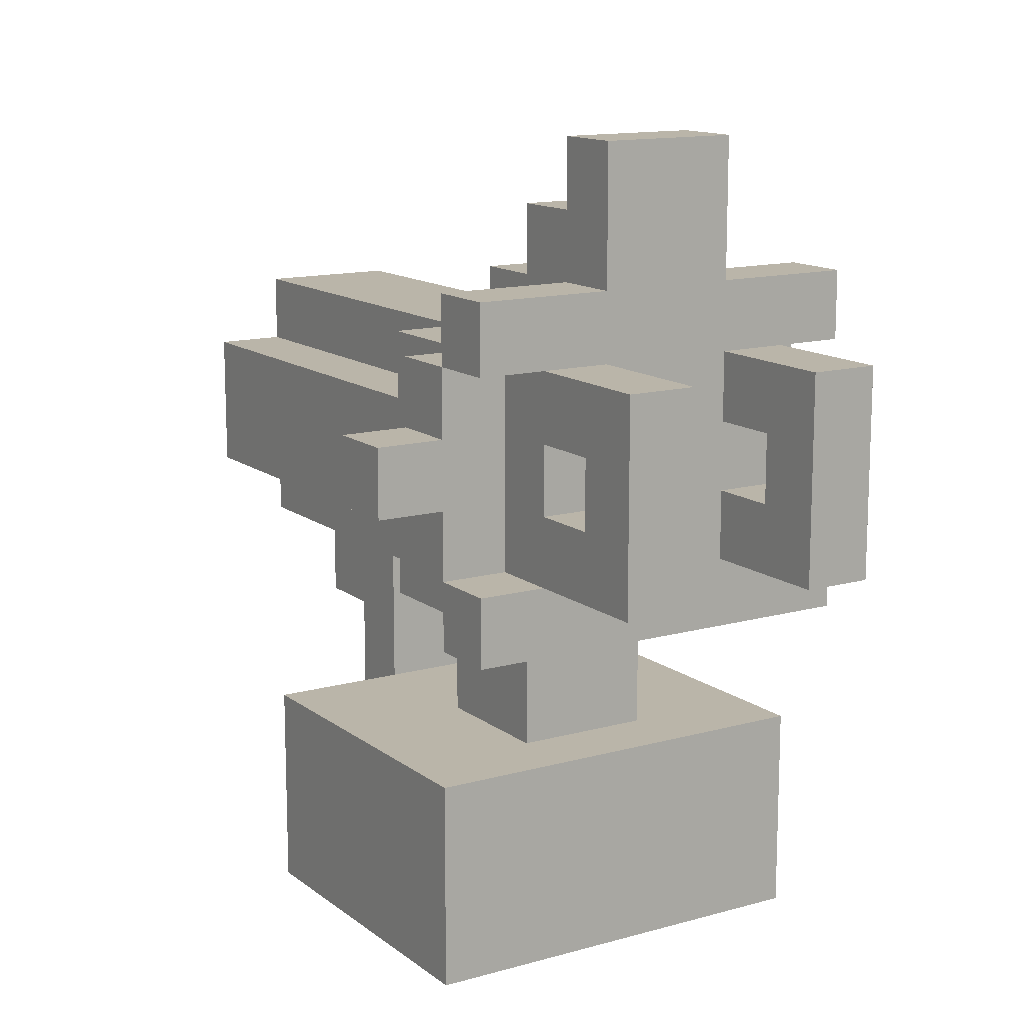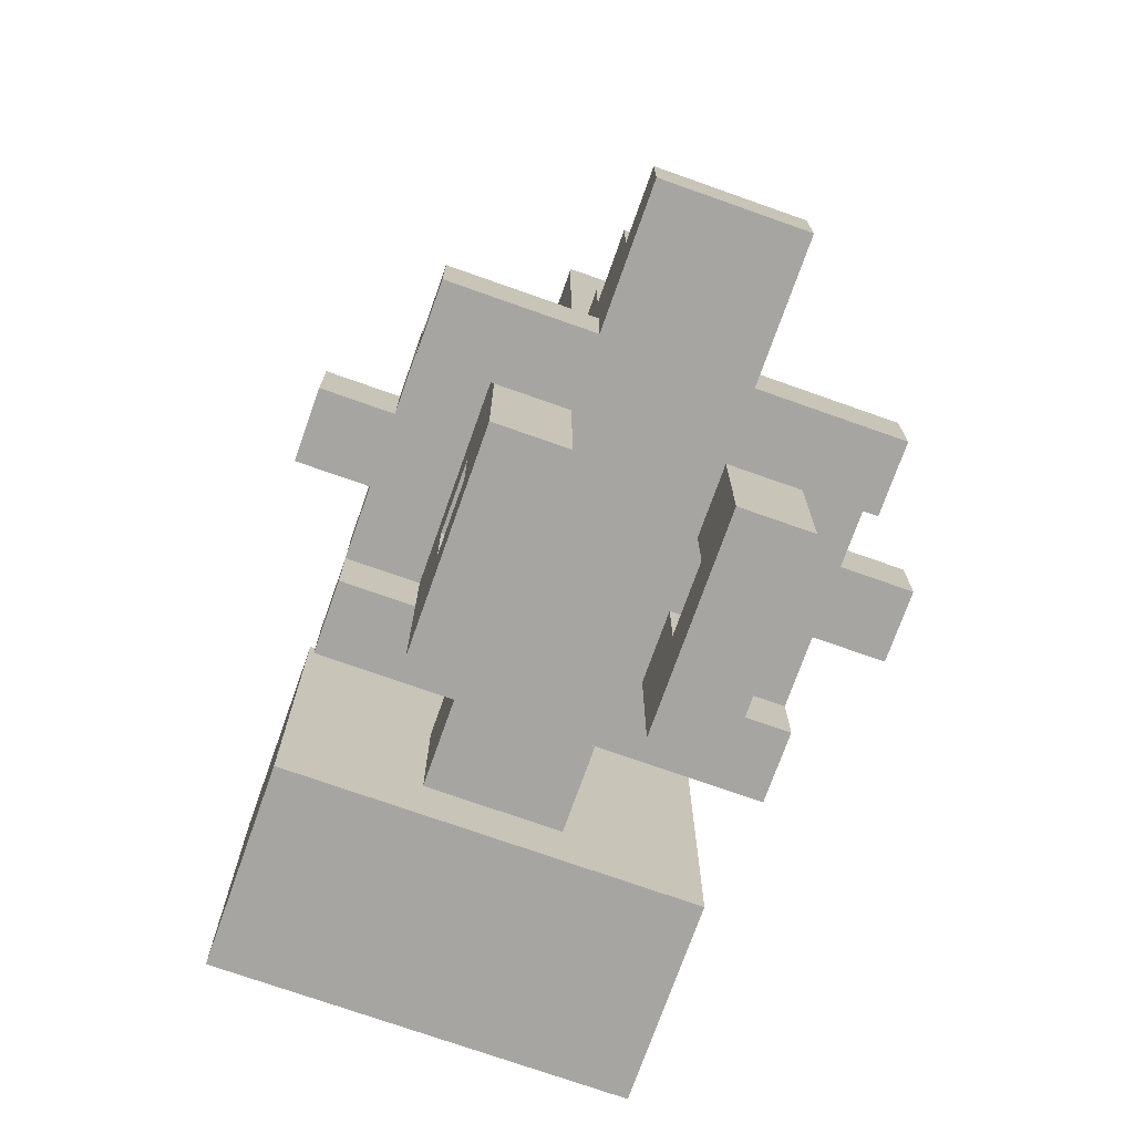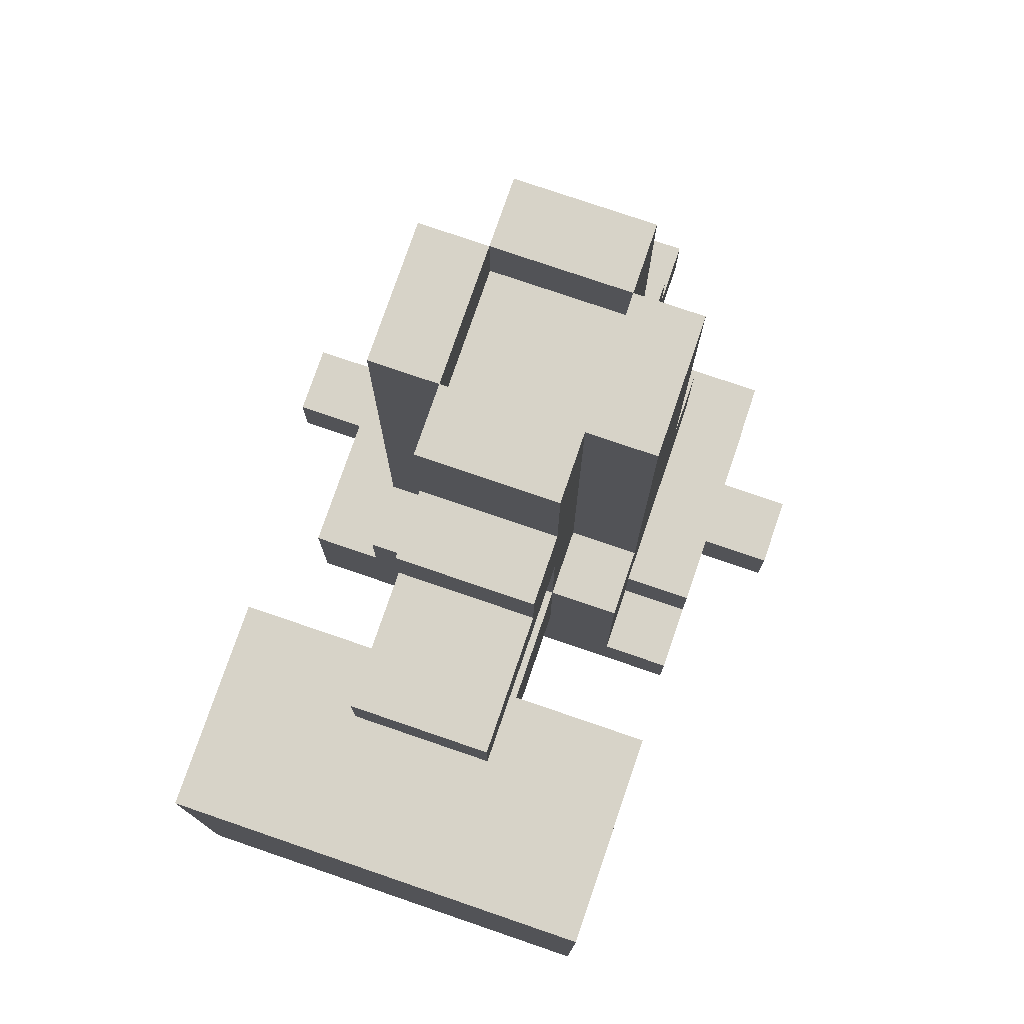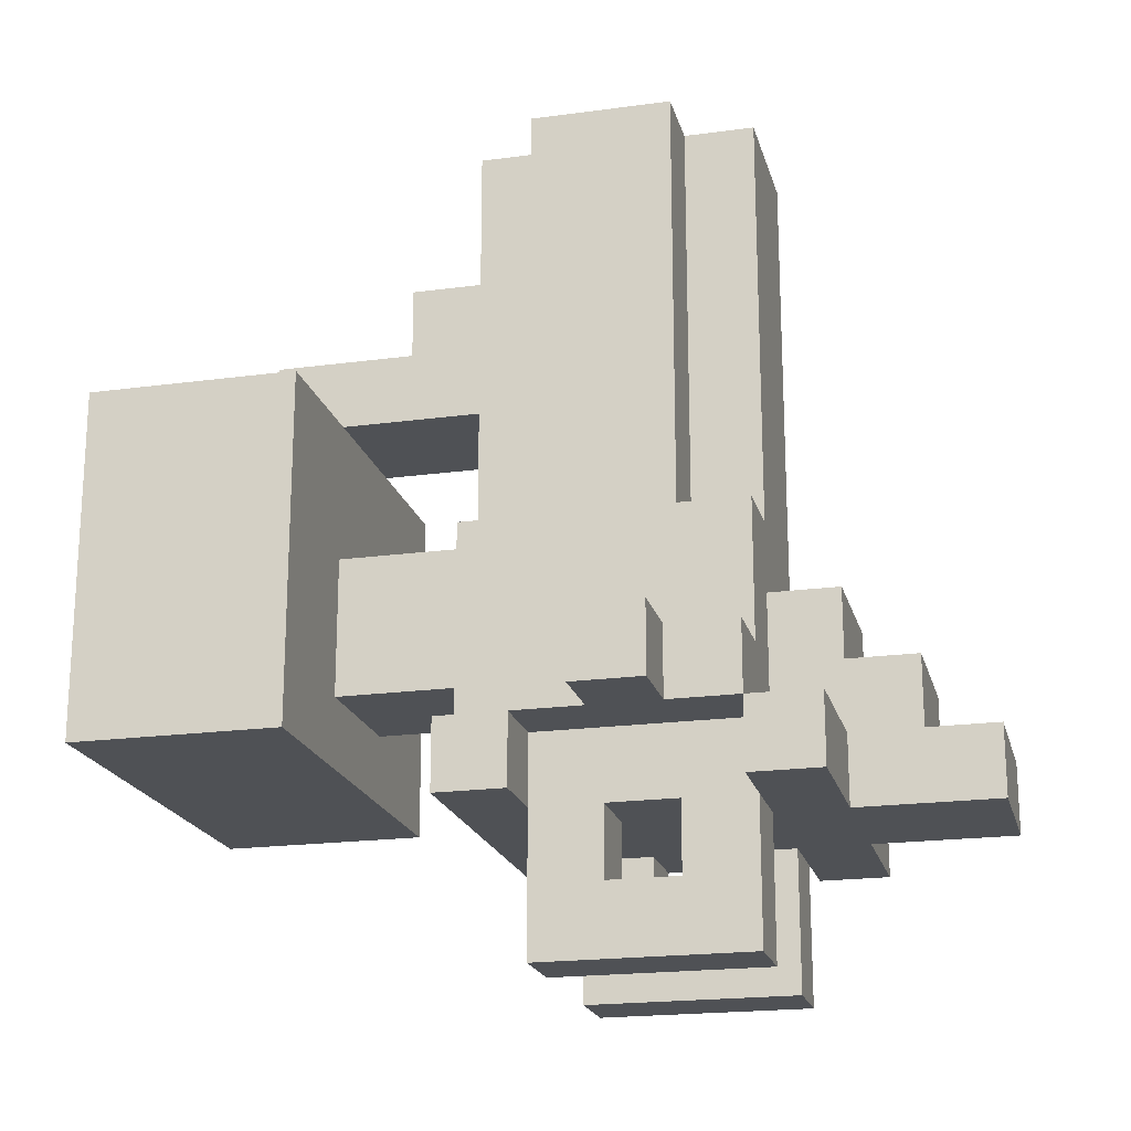
<metadata>
{"format":"obj","ext":"obj","renderer":"f3d","projection":"perspective","resolution":1024,"background":"white","views":[{"elev":13.5,"azim":147.9,"up":"+Y"},{"elev":-73.6,"azim":160.5,"up":"+Z"},{"elev":77.0,"azim":18.9,"up":"+Z"},{"elev":-20.0,"azim":104.0,"up":"+Z"}]}
</metadata>
<code>
g turret1B
v -4 7 -2
v -4 7 -3
v -4 8 -2
v -4 8 -3
v -3 0 2
v -3 0 -3
v -3 3 2
v -3 3 -3
v -3 5 -2
v -3 5 -4
v -3 6 -3
v -3 6 -4
v -3 7 -2
v -3 7 -3
v -3 8 -2
v -3 8 -3
v -3 9 -2
v -3 9 -3
v -3 9 -4
v -3 10 -3
v -3 10 -4
v -2 5 -1
v -2 5 -2
v -2 6 6
v -2 6 -1
v -2 6 -3
v -2 6 -4
v -2 6 -6
v -2 7 5
v -2 7 4
v -2 7 3
v -2 7 2
v -2 7 -1
v -2 7 -2
v -2 7 -4
v -2 7 -5
v -2 8 6
v -2 8 5
v -2 8 4
v -2 8 3
v -2 8 2
v -2 8 -1
v -2 8 -2
v -2 8 -4
v -2 8 -5
v -2 9 -1
v -2 9 -2
v -2 9 -3
v -2 9 -4
v -2 9 -6
v -1 2 3
v -1 2 2
v -1 3 2
v -1 3 -0
v -1 3 -2
v -1 4 4
v -1 4 3
v -1 5 6
v -1 5 4
v -1 5 2
v -1 5 -0
v -1 5 -1
v -1 5 -2
v -1 6 6
v -1 6 -1
v -1 8 6
v -1 8 5
v -1 8 4
v -1 8 3
v -1 8 2
v -1 8 1
v -1 8 -0
v -1 8 -1
v -1 9 6
v -1 9 5
v -1 9 4
v -1 9 3
v -1 9 2
v -1 9 1
v -1 9 -0
v -1 9 -1
v -1 9 -3
v -1 10 -1
v -1 10 -2
v -1 10 -3
v -1 10 -4
v -1 11 -2
v -1 11 -3
v -1 12 -3
v -1 12 -4
v 1 6 6
v 1 6 5
v 1 6 -4
v 1 6 -6
v 1 7 -4
v 1 7 -5
v 1 8 6
v 1 8 5
v 1 8 -4
v 1 8 -5
v 1 9 -4
v 1 9 -6
v -1 6 6
v -1 6 5
v -1 6 -4
v -1 6 -6
v -1 7 -4
v -1 7 -5
v -1 8 6
v -1 8 5
v -1 8 -4
v -1 8 -5
v -1 9 -4
v -1 9 -6
v 1 2 3
v 1 2 2
v 1 3 2
v 1 3 -0
v 1 3 -2
v 1 4 4
v 1 4 3
v 1 5 6
v 1 5 4
v 1 5 2
v 1 5 -0
v 1 5 -2
v 1 6 6
v 1 6 -0
v 1 8 6
v 1 8 5
v 1 8 4
v 1 8 3
v 1 8 2
v 1 8 1
v 1 8 -0
v 1 9 6
v 1 9 5
v 1 9 4
v 1 9 3
v 1 9 2
v 1 9 1
v 1 9 -0
v 1 9 -1
v 1 9 -3
v 1 10 -1
v 1 10 -2
v 1 10 -3
v 1 10 -4
v 1 11 -2
v 1 11 -3
v 1 12 -3
v 1 12 -4
v 2 5 -0
v 2 5 -3
v 2 6 6
v 2 6 -0
v 2 6 -2
v 2 6 -3
v 2 6 -4
v 2 6 -6
v 2 7 5
v 2 7 4
v 2 7 3
v 2 7 2
v 2 7 -1
v 2 7 -2
v 2 7 -4
v 2 7 -5
v 2 8 6
v 2 8 5
v 2 8 4
v 2 8 3
v 2 8 2
v 2 8 -0
v 2 8 -1
v 2 8 -2
v 2 8 -4
v 2 8 -5
v 2 9 -0
v 2 9 -2
v 2 9 -3
v 2 9 -4
v 2 9 -6
v 3 0 2
v 3 0 -3
v 3 3 2
v 3 3 -3
v 3 5 -3
v 3 5 -4
v 3 6 -2
v 3 6 -3
v 3 6 -4
v 3 7 -2
v 3 7 -3
v 3 8 -2
v 3 8 -3
v 3 9 -2
v 3 9 -3
v 3 9 -4
v 3 10 -3
v 3 10 -4
v 4 7 -2
v 4 7 -3
v 4 8 -2
v 4 8 -3
v -2 6 6
v -2 8 6
v -1 5 6
v -1 6 6
v -1 8 6
v -1 9 6
v 1 5 6
v 1 6 6
v 1 8 6
v 1 9 6
v 2 6 6
v 2 8 6
v -1 6 5
v -1 8 5
v 1 6 5
v 1 8 5
v -1 4 4
v -1 5 4
v 1 4 4
v 1 5 4
v -1 2 3
v -1 4 3
v 1 2 3
v 1 4 3
v -3 0 2
v -3 3 2
v -1 2 2
v -1 3 2
v 1 2 2
v 1 3 2
v 3 0 2
v 3 3 2
v -1 3 -0
v -1 5 -0
v 1 3 -0
v 1 5 -0
v 1 6 -0
v 1 8 -0
v 1 9 -0
v 2 5 -0
v 2 6 -0
v 2 8 -0
v 2 9 -0
v -2 5 -1
v -2 6 -1
v -2 8 -1
v -2 9 -1
v -1 5 -1
v -1 6 -1
v -1 8 -1
v -1 9 -1
v -1 10 -1
v 1 9 -1
v 1 10 -1
v -4 7 -2
v -4 8 -2
v -3 5 -2
v -3 7 -2
v -3 8 -2
v -3 9 -2
v -2 5 -2
v -2 7 -2
v -2 8 -2
v -2 9 -2
v -1 10 -2
v -1 11 -2
v 1 10 -2
v 1 11 -2
v 2 6 -2
v 2 7 -2
v 2 8 -2
v 2 9 -2
v 3 6 -2
v 3 7 -2
v 3 8 -2
v 3 9 -2
v 4 7 -2
v 4 8 -2
v -3 9 -3
v -3 10 -3
v -1 9 -3
v -1 10 -3
v -1 11 -3
v -1 12 -3
v 1 9 -3
v 1 10 -3
v 1 11 -3
v 1 12 -3
v 2 5 -3
v 2 6 -3
v 3 5 -3
v 3 6 -3
v 3 9 -3
v 3 10 -3
v -2 7 -5
v -2 8 -5
v -1 7 -5
v -1 8 -5
v 1 7 -5
v 1 8 -5
v 2 7 -5
v 2 8 -5
v -1 3 2
v -1 5 2
v 1 3 2
v 1 5 2
v -1 3 -2
v -1 5 -2
v 1 3 -2
v 1 5 -2
v -4 7 -3
v -4 8 -3
v -3 0 -3
v -3 3 -3
v -3 6 -3
v -3 7 -3
v -3 8 -3
v -3 9 -3
v -2 6 -3
v -2 9 -3
v 2 6 -3
v 2 9 -3
v 3 0 -3
v 3 3 -3
v 3 6 -3
v 3 7 -3
v 3 8 -3
v 3 9 -3
v 4 7 -3
v 4 8 -3
v -3 5 -4
v -3 6 -4
v -3 9 -4
v -3 10 -4
v -2 6 -4
v -2 7 -4
v -2 8 -4
v -2 9 -4
v -1 6 -4
v -1 7 -4
v -1 8 -4
v -1 9 -4
v -1 10 -4
v -1 12 -4
v 1 6 -4
v 1 7 -4
v 1 8 -4
v 1 9 -4
v 1 10 -4
v 1 12 -4
v 2 6 -4
v 2 7 -4
v 2 8 -4
v 2 9 -4
v 3 5 -4
v 3 6 -4
v 3 9 -4
v 3 10 -4
v -2 6 -6
v -2 9 -6
v -1 6 -6
v -1 9 -6
v 1 6 -6
v 1 9 -6
v 2 6 -6
v 2 9 -6
v -3 0 2
v 3 0 2
v -3 0 -3
v 3 0 -3
v -1 2 3
v 1 2 3
v -1 2 2
v 1 2 2
v -1 4 4
v 1 4 4
v -1 4 3
v 1 4 3
v -1 5 6
v 1 5 6
v -1 5 4
v 1 5 4
v -1 5 2
v 1 5 2
v -1 5 -0
v 1 5 -0
v 2 5 -0
v -2 5 -1
v -1 5 -1
v -3 5 -2
v -2 5 -2
v -1 5 -2
v 1 5 -2
v 2 5 -3
v 3 5 -3
v -3 5 -4
v 3 5 -4
v -2 6 6
v -1 6 6
v 1 6 6
v 2 6 6
v 1 6 -0
v 2 6 -0
v -2 6 -1
v -1 6 -1
v 2 6 -2
v 3 6 -2
v 2 6 -3
v 3 6 -3
v -2 6 -4
v -1 6 -4
v 1 6 -4
v 2 6 -4
v -2 6 -6
v -1 6 -6
v 1 6 -6
v 2 6 -6
v -4 7 -2
v -3 7 -2
v 3 7 -2
v 4 7 -2
v -4 7 -3
v -3 7 -3
v 3 7 -3
v 4 7 -3
v -1 8 6
v 1 8 6
v -1 8 5
v 1 8 5
v -2 8 -4
v -1 8 -4
v 1 8 -4
v 2 8 -4
v -2 8 -5
v -1 8 -5
v 1 8 -5
v 2 8 -5
v -3 9 -3
v -2 9 -3
v 2 9 -3
v 3 9 -3
v -3 9 -4
v -2 9 -4
v 2 9 -4
v 3 9 -4
v -3 3 2
v -1 3 2
v 1 3 2
v 3 3 2
v -1 3 -0
v 1 3 -0
v -1 3 -2
v 1 3 -2
v -3 3 -3
v 3 3 -3
v -1 6 6
v 1 6 6
v -1 6 5
v 1 6 5
v -3 6 -3
v -2 6 -3
v 2 6 -3
v 3 6 -3
v -3 6 -4
v -2 6 -4
v 2 6 -4
v 3 6 -4
v -2 7 -4
v -1 7 -4
v 1 7 -4
v 2 7 -4
v -2 7 -5
v -1 7 -5
v 1 7 -5
v 2 7 -5
v -2 8 6
v -1 8 6
v 1 8 6
v 2 8 6
v -2 8 5
v -1 8 5
v 1 8 5
v 2 8 5
v -2 8 4
v -1 8 4
v 1 8 4
v 2 8 4
v -2 8 3
v -1 8 3
v 1 8 3
v 2 8 3
v -2 8 2
v -1 8 2
v 1 8 2
v 2 8 2
v -1 8 1
v 1 8 1
v -1 8 -0
v 1 8 -0
v 2 8 -0
v -2 8 -1
v -1 8 -1
v -4 8 -2
v -3 8 -2
v 3 8 -2
v 4 8 -2
v -4 8 -3
v -3 8 -3
v 3 8 -3
v 4 8 -3
v -1 9 6
v 1 9 6
v -1 9 5
v 1 9 5
v -1 9 4
v 1 9 4
v -1 9 3
v 1 9 3
v -1 9 2
v 1 9 2
v -1 9 1
v 1 9 1
v -1 9 -0
v 1 9 -0
v 2 9 -0
v -2 9 -1
v -1 9 -1
v 1 9 -1
v -3 9 -2
v -2 9 -2
v 2 9 -2
v 3 9 -2
v -3 9 -3
v -1 9 -3
v 1 9 -3
v 3 9 -3
v -2 9 -4
v -1 9 -4
v 1 9 -4
v 2 9 -4
v -2 9 -6
v -1 9 -6
v 1 9 -6
v 2 9 -6
v -1 10 -1
v 1 10 -1
v -1 10 -2
v 1 10 -2
v -3 10 -3
v -1 10 -3
v 1 10 -3
v 3 10 -3
v -3 10 -4
v -1 10 -4
v 1 10 -4
v 3 10 -4
v -1 11 -2
v 1 11 -2
v -1 11 -3
v 1 11 -3
v -1 12 -3
v 1 12 -3
v -1 12 -4
v 1 12 -4
f 3 2 1
f 4 2 3
f 7 6 5
f 8 6 7
f 11 10 9
f 12 10 11
f 13 11 9
f 14 11 13
f 17 16 15
f 18 16 17
f 20 19 18
f 21 19 20
f 25 23 22
f 29 25 24
f 30 25 29
f 31 25 30
f 32 25 31
f 33 23 25
f 33 25 32
f 34 23 33
f 35 28 27
f 35 27 26
f 36 28 35
f 37 29 24
f 38 30 29
f 38 29 37
f 39 31 30
f 39 30 38
f 40 32 31
f 40 31 39
f 41 33 32
f 41 32 40
f 42 34 33
f 42 33 41
f 43 34 42
f 44 35 26
f 45 28 36
f 46 43 42
f 47 43 46
f 48 45 44
f 48 44 26
f 49 45 48
f 50 28 45
f 50 45 49
f 53 52 51
f 57 53 51
f 59 57 56
f 60 53 57
f 60 57 59
f 61 55 54
f 62 55 61
f 63 55 62
f 64 60 59
f 64 59 58
f 64 62 61
f 64 61 60
f 65 62 64
f 74 67 66
f 75 68 67
f 75 67 74
f 76 69 68
f 76 68 75
f 77 70 69
f 77 69 76
f 78 71 70
f 78 70 77
f 79 72 71
f 79 71 78
f 80 73 72
f 80 72 79
f 81 73 80
f 83 82 81
f 84 82 83
f 85 82 84
f 87 86 85
f 87 85 84
f 88 86 87
f 89 86 88
f 90 86 89
f 95 94 93
f 96 94 95
f 97 92 91
f 98 92 97
f 100 94 96
f 101 100 99
f 102 94 100
f 102 100 101
f 105 106 107
f 107 106 108
f 103 104 109
f 109 104 110
f 108 106 112
f 111 112 113
f 112 106 114
f 113 112 114
f 115 116 117
f 115 117 121
f 120 121 123
f 121 117 124
f 123 121 124
f 118 119 125
f 125 119 126
f 123 124 127
f 122 123 127
f 124 125 127
f 127 125 128
f 129 130 136
f 130 131 137
f 136 130 137
f 131 132 138
f 137 131 138
f 132 133 139
f 138 132 139
f 133 134 140
f 139 133 140
f 134 135 141
f 140 134 141
f 141 135 142
f 143 144 145
f 145 144 146
f 146 144 147
f 147 148 149
f 146 147 149
f 149 148 150
f 150 148 151
f 151 148 152
f 153 154 156
f 156 154 157
f 157 154 158
f 155 156 161
f 156 157 161
f 161 157 162
f 162 157 163
f 163 157 164
f 164 157 165
f 165 157 166
f 159 160 167
f 158 159 167
f 167 160 168
f 155 161 169
f 161 162 170
f 169 161 170
f 162 163 171
f 170 162 171
f 163 164 172
f 171 163 172
f 164 165 173
f 172 164 173
f 173 165 174
f 165 166 175
f 174 165 175
f 175 166 176
f 158 167 177
f 168 160 178
f 174 175 179
f 175 176 179
f 179 176 180
f 177 178 181
f 158 177 181
f 181 178 182
f 178 160 183
f 182 178 183
f 184 185 186
f 186 185 187
f 188 189 191
f 191 189 192
f 190 191 193
f 193 191 194
f 195 196 197
f 197 196 198
f 198 199 200
f 200 199 201
f 202 203 204
f 204 203 205
f 209 207 206
f 210 207 209
f 212 209 208
f 213 209 212
f 214 211 210
f 215 211 214
f 216 214 213
f 217 214 216
f 220 219 218
f 221 219 220
f 224 223 222
f 225 223 224
f 228 227 226
f 229 227 228
f 232 231 230
f 233 231 232
f 234 232 230
f 236 234 230
f 236 235 234
f 237 235 236
f 240 239 238
f 241 239 240
f 245 242 241
f 246 242 245
f 247 244 243
f 248 244 247
f 253 250 249
f 254 250 253
f 255 252 251
f 256 252 255
f 258 257 256
f 259 257 258
f 263 261 260
f 264 261 263
f 266 263 262
f 266 265 264
f 266 264 263
f 267 265 266
f 268 265 267
f 269 265 268
f 272 271 270
f 273 271 272
f 278 275 274
f 278 277 276
f 278 276 275
f 279 277 278
f 280 277 279
f 281 277 280
f 282 280 279
f 283 280 282
f 286 285 284
f 287 285 286
f 292 289 288
f 293 289 292
f 296 295 294
f 297 295 296
f 298 291 290
f 299 291 298
f 302 301 300
f 303 301 302
f 306 305 304
f 307 305 306
f 308 309 310
f 310 309 311
f 312 313 314
f 314 313 315
f 316 317 321
f 321 317 322
f 320 321 324
f 322 323 324
f 321 322 324
f 324 323 325
f 318 319 328
f 328 319 329
f 326 327 330
f 330 327 331
f 331 327 332
f 332 327 333
f 331 332 334
f 334 332 335
f 336 337 340
f 338 339 343
f 336 340 344
f 341 342 345
f 345 342 346
f 343 339 347
f 347 339 348
f 336 344 350
f 348 349 350
f 347 348 350
f 346 347 350
f 345 346 350
f 344 345 350
f 350 349 351
f 351 349 352
f 352 349 353
f 353 349 354
f 354 349 355
f 336 350 356
f 351 352 357
f 357 352 358
f 353 354 359
f 336 356 360
f 360 356 361
f 359 354 362
f 362 354 363
f 364 365 366
f 366 365 367
f 368 369 370
f 370 369 371
f 374 373 372
f 375 373 374
f 378 377 376
f 379 377 378
f 382 381 380
f 383 381 382
f 386 385 384
f 387 385 386
f 390 389 388
f 391 389 390
f 396 394 393
f 397 394 396
f 398 392 391
f 399 397 396
f 399 398 397
f 399 392 398
f 399 396 395
f 401 399 395
f 401 400 399
f 402 400 401
f 407 406 405
f 408 406 407
f 409 404 403
f 410 404 409
f 413 412 411
f 414 412 413
f 419 416 415
f 420 416 419
f 421 418 417
f 422 418 421
f 427 424 423
f 428 424 427
f 429 426 425
f 430 426 429
f 433 432 431
f 434 432 433
f 439 436 435
f 440 436 439
f 441 438 437
f 442 438 441
f 447 444 443
f 448 444 447
f 449 446 445
f 450 446 449
f 451 452 455
f 453 454 455
f 452 453 455
f 455 454 456
f 451 455 457
f 456 454 458
f 451 457 459
f 457 458 459
f 458 454 460
f 459 458 460
f 461 462 463
f 463 462 464
f 465 466 469
f 469 466 470
f 467 468 471
f 471 468 472
f 473 474 477
f 477 474 478
f 475 476 479
f 479 476 480
f 481 482 485
f 485 482 486
f 483 484 487
f 487 484 488
f 485 486 489
f 489 486 490
f 487 488 491
f 491 488 492
f 489 490 493
f 493 490 494
f 491 492 495
f 495 492 496
f 493 494 497
f 497 494 498
f 495 496 499
f 499 496 500
f 497 498 501
f 499 500 502
f 497 501 503
f 502 500 504
f 504 500 505
f 497 503 506
f 506 503 507
f 508 509 512
f 512 509 513
f 510 511 514
f 514 511 515
f 516 517 518
f 518 517 519
f 518 519 520
f 520 519 521
f 520 521 522
f 522 521 523
f 522 523 524
f 524 523 525
f 524 525 526
f 526 525 527
f 526 527 528
f 528 527 529
f 528 529 532
f 529 530 532
f 532 530 533
f 531 532 535
f 533 530 536
f 534 535 538
f 535 532 539
f 538 535 539
f 536 537 540
f 533 536 540
f 540 537 541
f 542 543 546
f 546 543 547
f 544 545 548
f 548 545 549
f 550 551 552
f 552 551 553
f 554 555 558
f 558 555 559
f 556 557 560
f 560 557 561
f 562 563 564
f 564 563 565
f 566 567 568
f 568 567 569

</code>
